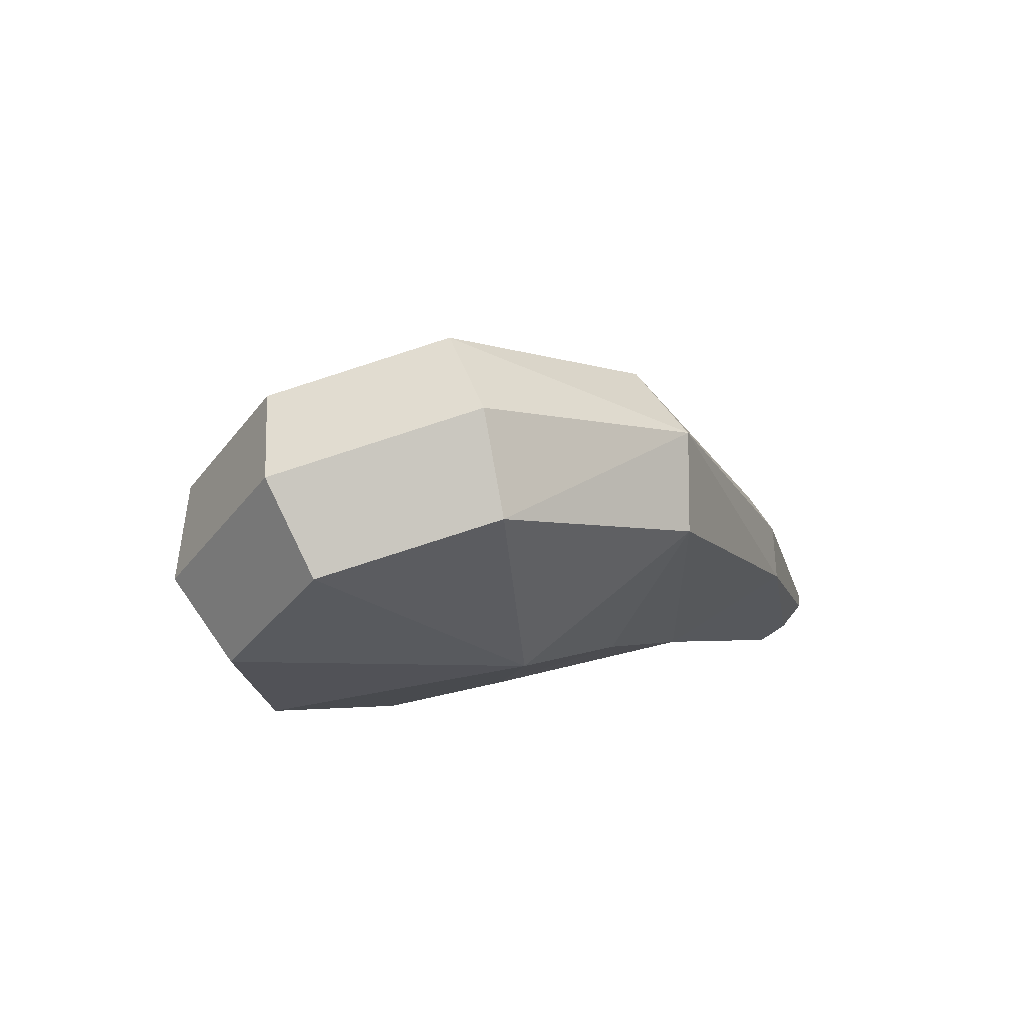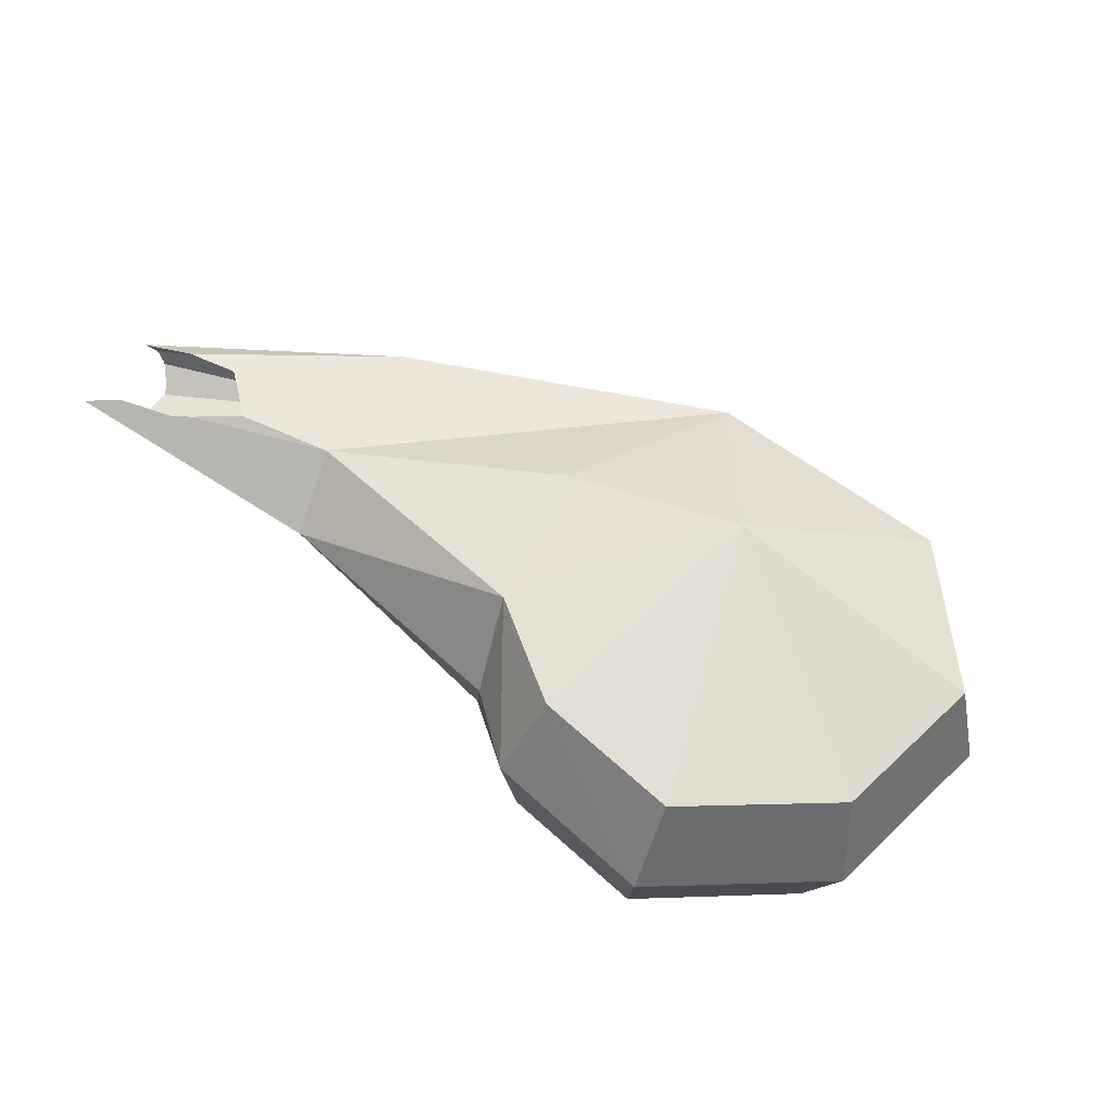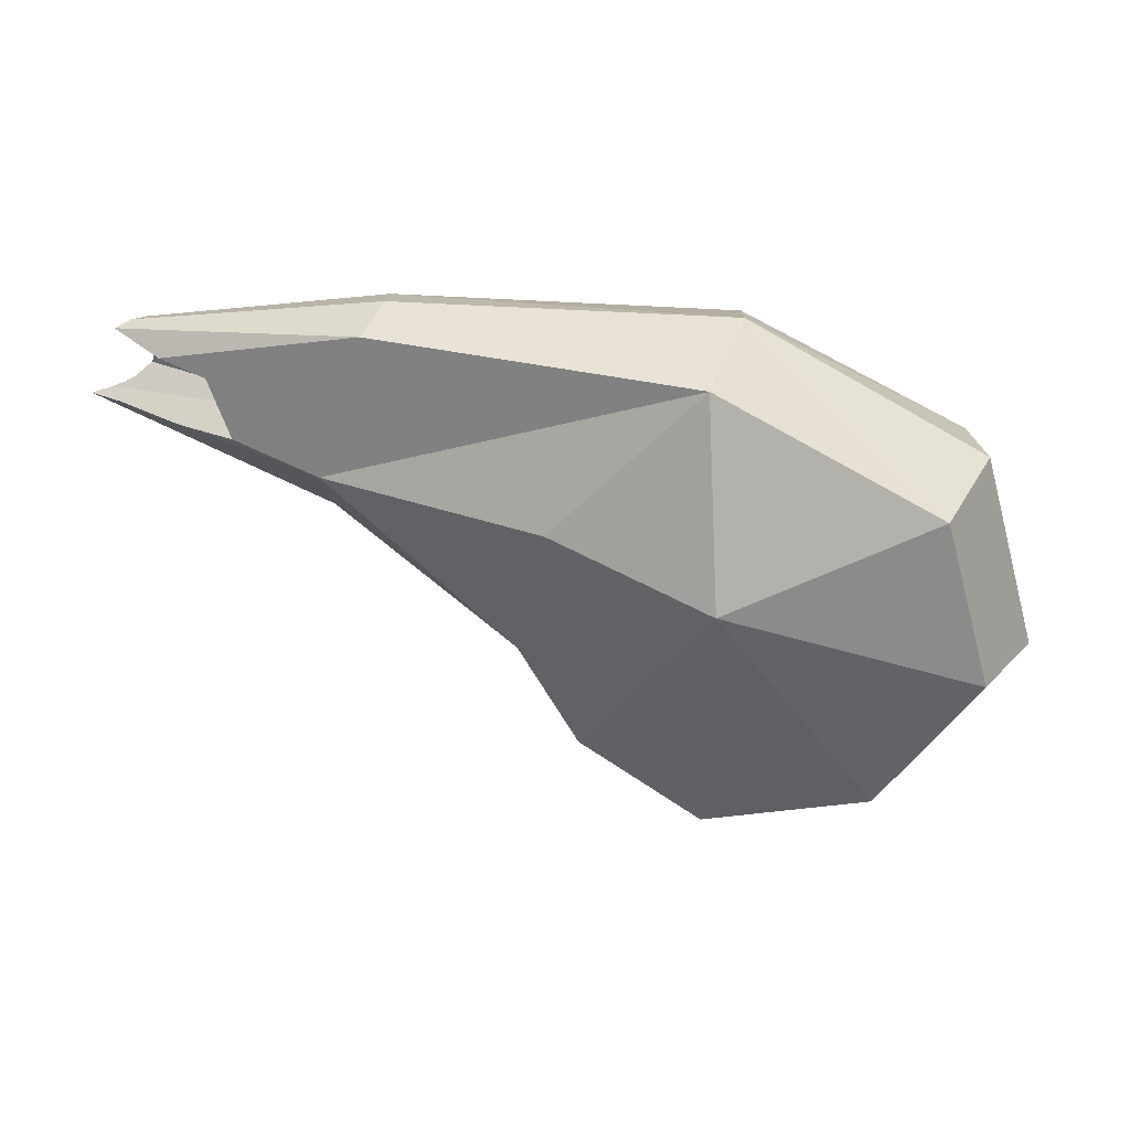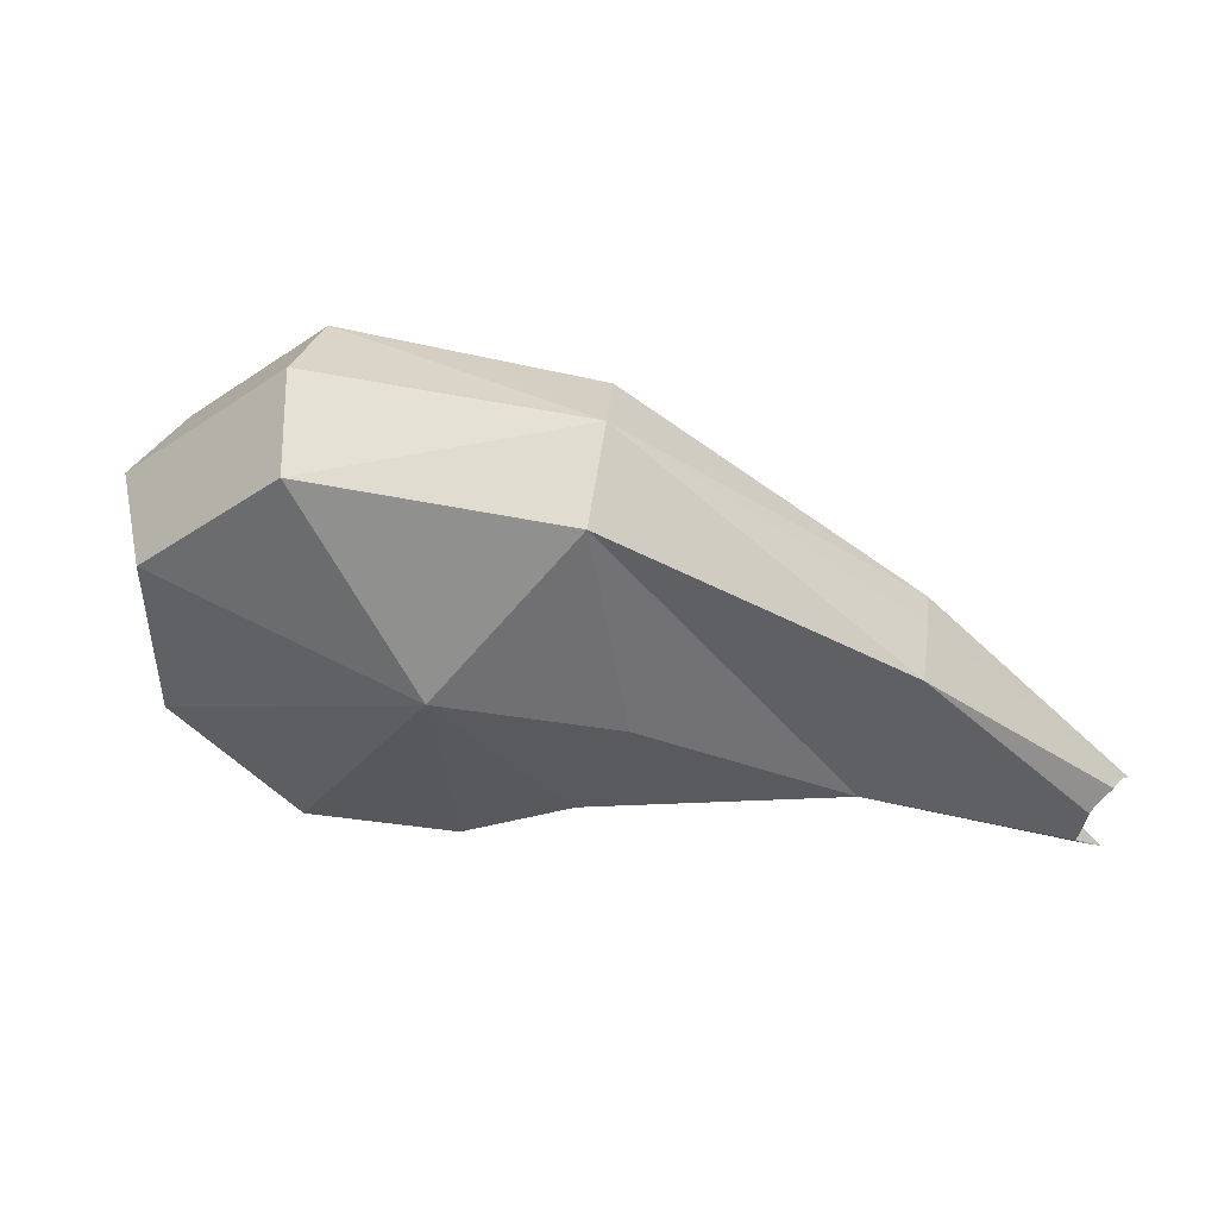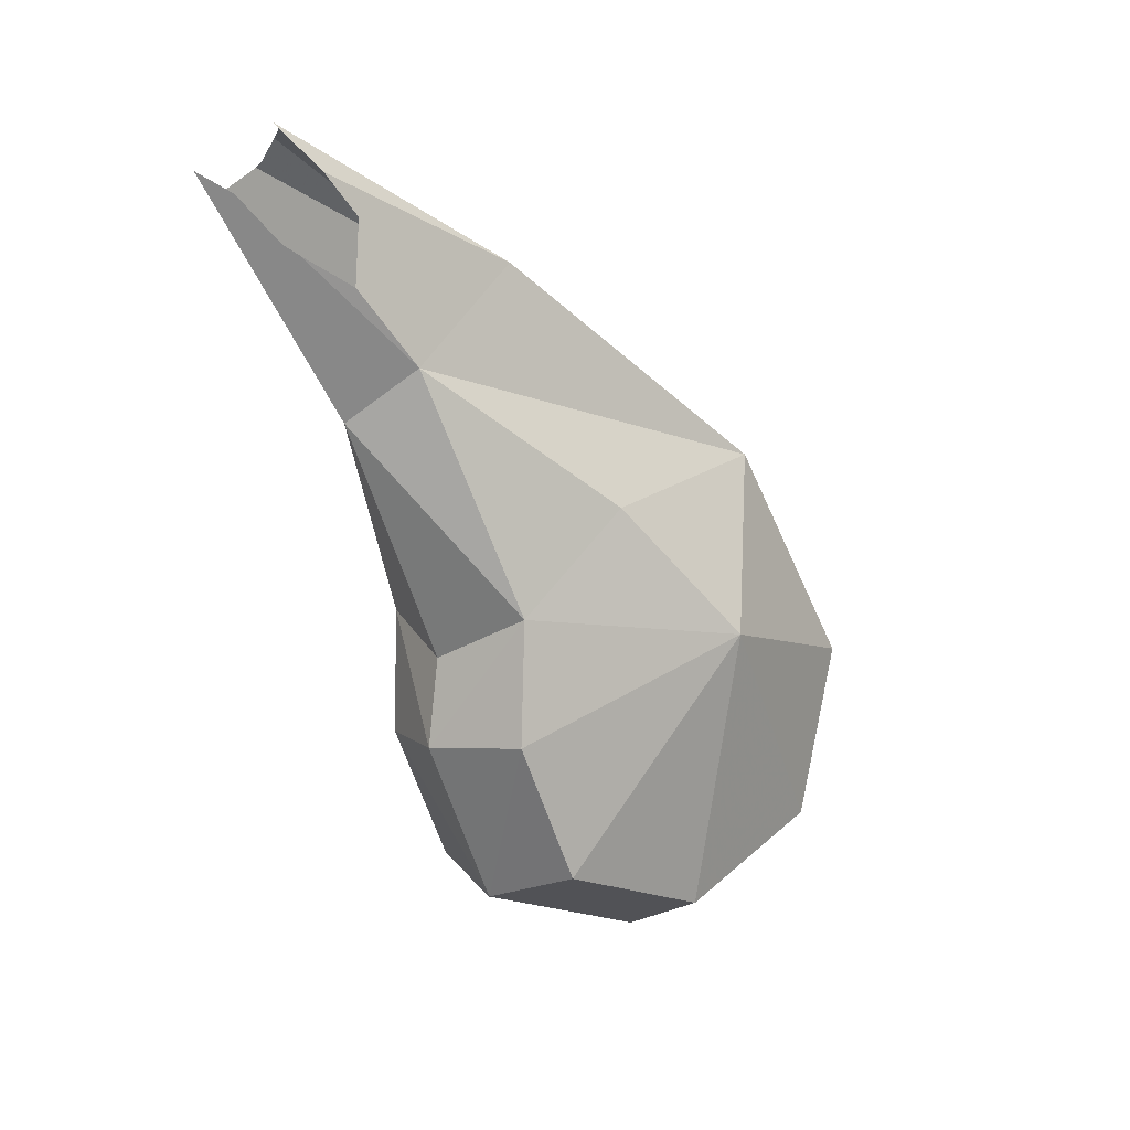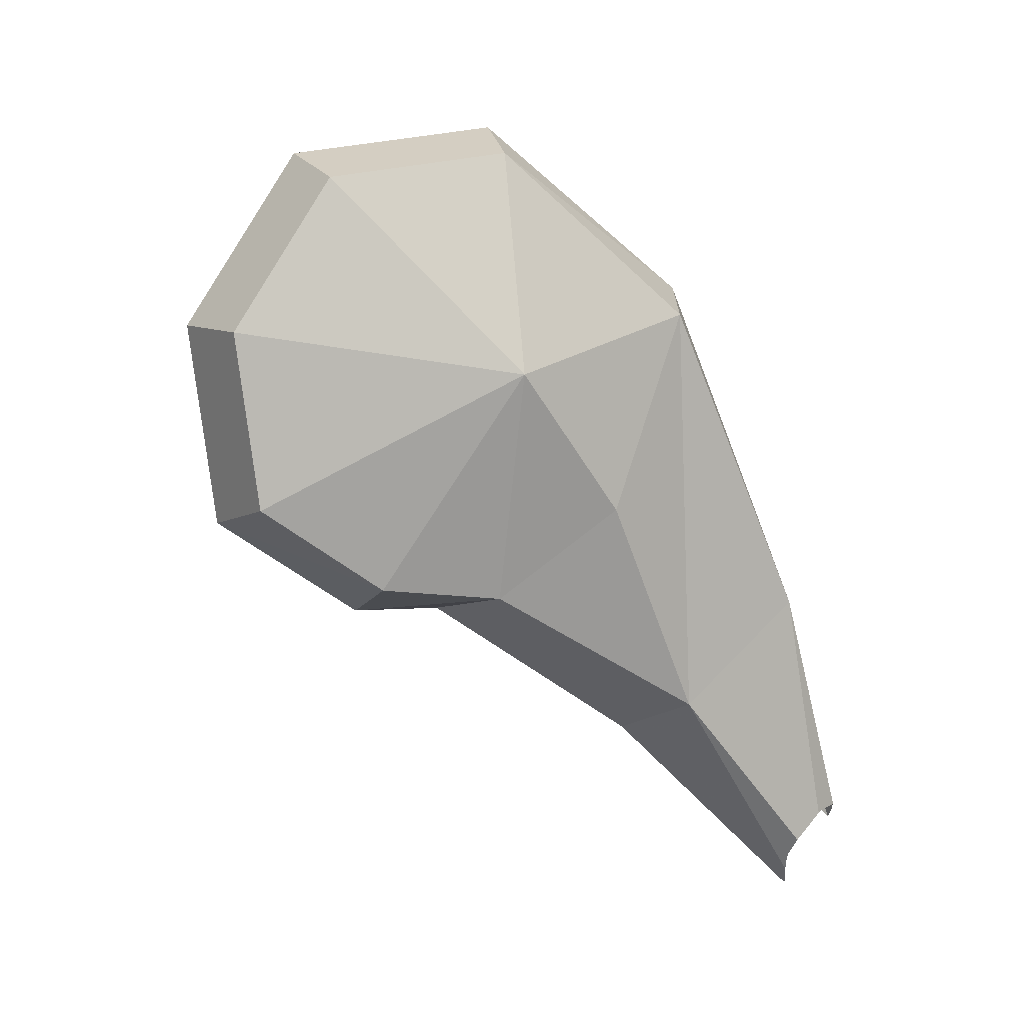
<metadata>
{"format":"obj","ext":"obj","renderer":"f3d","projection":"perspective","resolution":1024,"background":"white","views":[{"elev":9.2,"azim":-70.1,"up":"+Y"},{"elev":-60.6,"azim":143.8,"up":"+Z"},{"elev":5.1,"azim":168.1,"up":"+Z"},{"elev":-8.4,"azim":-31.2,"up":"+Y"},{"elev":-32.9,"azim":105.1,"up":"+Z"},{"elev":-51.9,"azim":-70.1,"up":"+Y"}]}
</metadata>
<code>
v -2.061 2.956 -3.272
v -0.4107 3.058 -1.866
v -1.997 3.337 -3.361
v -1.128 3.525 -1.789
v -0.25 2.927 -1.751
v -0.2505 2.927 -1.75
v -0.2509 2.927 -1.749
v -1.738 3.419 -2.972
v -1.902 3.032 -2.98
v -2.616 3.033 -3.643
v -2.475 3.404 -3.676
v -3.29 3.434 -3.51
v -3.058 3.751 -3.561
v -3.629 3.898 -2.945
v -3.351 4.153 -3.071
v -3.357 4.142 -2.226
v -3.116 4.365 -2.449
v -2.472 3.974 -1.722
v -2.287 4.176 -1.986
v -1.003 3.232 -2.321
v -0.5832 3.131 -1.944
v -0.6839 3.097 -2.178
v -0.5202 2.947 -2.133
v -0.3673 2.879 -1.702
v -1.287 3.201 -1.619
v -0.4214 2.816 -1.745
v -0.4319 2.789 -1.762
v -1.193 2.844 -2.117
v -0.3947 2.7 -1.878
v -2.566 3.607 -1.686
v -2.14 3.028 -2.121
v -2.833 3.093 -2.259
v -2.038 2.808 -2.65
v -2.294 2.732 -3.043
v -0.3063 2.918 -1.718
v -0.3099 2.917 -1.715
v -1.238 3.404 -1.653
v -2.332 4.114 -2.797
v -1.77 3.783 -2.518
v -2.771 2.801 -3.358
v -3.354 3.148 -3.243
v -3.648 3.55 -2.753
v -1.096 2.92 -2.44
v -3.412 3.761 -2.131
v -0.2396 2.694 -1.974
v -0.2851 2.698 -1.958
v -0.3246 2.7 -1.937
v -0.1578 2.692 -2.001
v -0.2669 2.798 -2.034
v -0.4662 2.899 -2.115
v -0.3245 2.911 -1.713
v -0.355 2.889 -1.705
f 2 4 5
f 5 4 6
f 6 4 7
f 1 8 9
f 1 3 8
f 10 3 1
f 10 11 3
f 12 11 10
f 12 13 11
f 14 13 12
f 14 15 13
f 16 15 14
f 16 17 15
f 18 17 16
f 18 19 17
f 4 19 18
f 4 20 19
f 2 21 4
f 21 22 4
f 22 20 4
f 22 23 20
f 24 25 26
f 26 25 27
f 25 28 27
f 27 28 29
f 30 28 25
f 30 31 28
f 32 31 30
f 32 33 31
f 34 33 32
f 34 1 33
f 10 1 34
f 7 4 35
f 35 4 36
f 4 37 36
f 18 37 4
f 18 25 37
f 30 25 18
f 38 3 11
f 38 8 3
f 39 8 38
f 39 20 8
f 19 20 39
f 32 40 34
f 32 41 40
f 42 41 32
f 42 14 41
f 16 14 42
f 33 28 31
f 33 43 28
f 9 43 33
f 9 8 43
f 40 10 34
f 40 12 10
f 41 12 40
f 41 14 12
f 44 42 32
f 44 16 42
f 18 16 44
f 17 38 15
f 17 19 38
f 30 44 32
f 30 18 44
f 13 38 11
f 13 15 38
f 45 46 28
f 46 47 28
f 47 29 28
f 28 43 45
f 45 43 48
f 48 43 49
f 49 43 50
f 50 43 23
f 43 20 23
f 43 8 20
f 1 9 33
f 36 37 51
f 51 37 52
f 52 37 24
f 37 25 24
f 39 38 19

</code>
